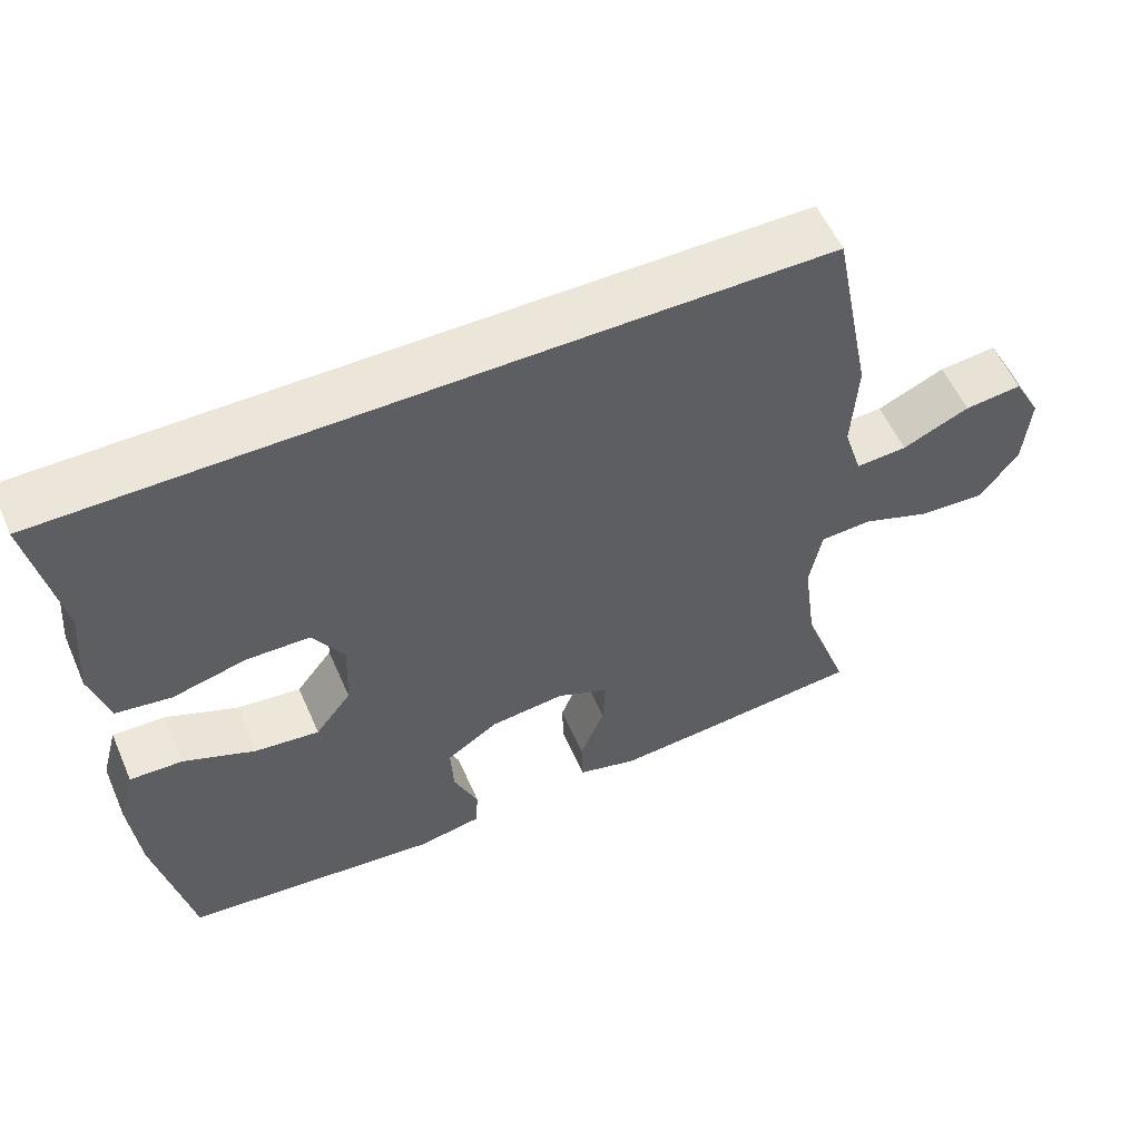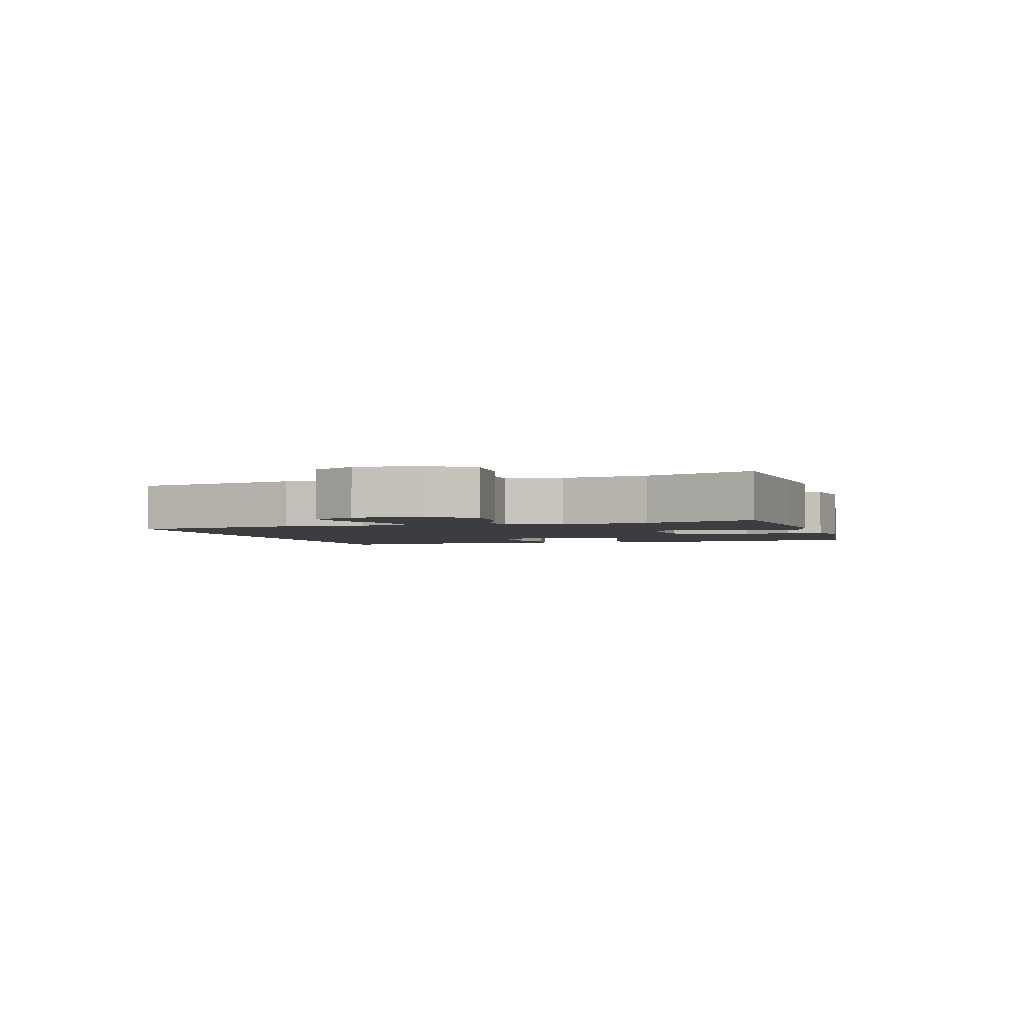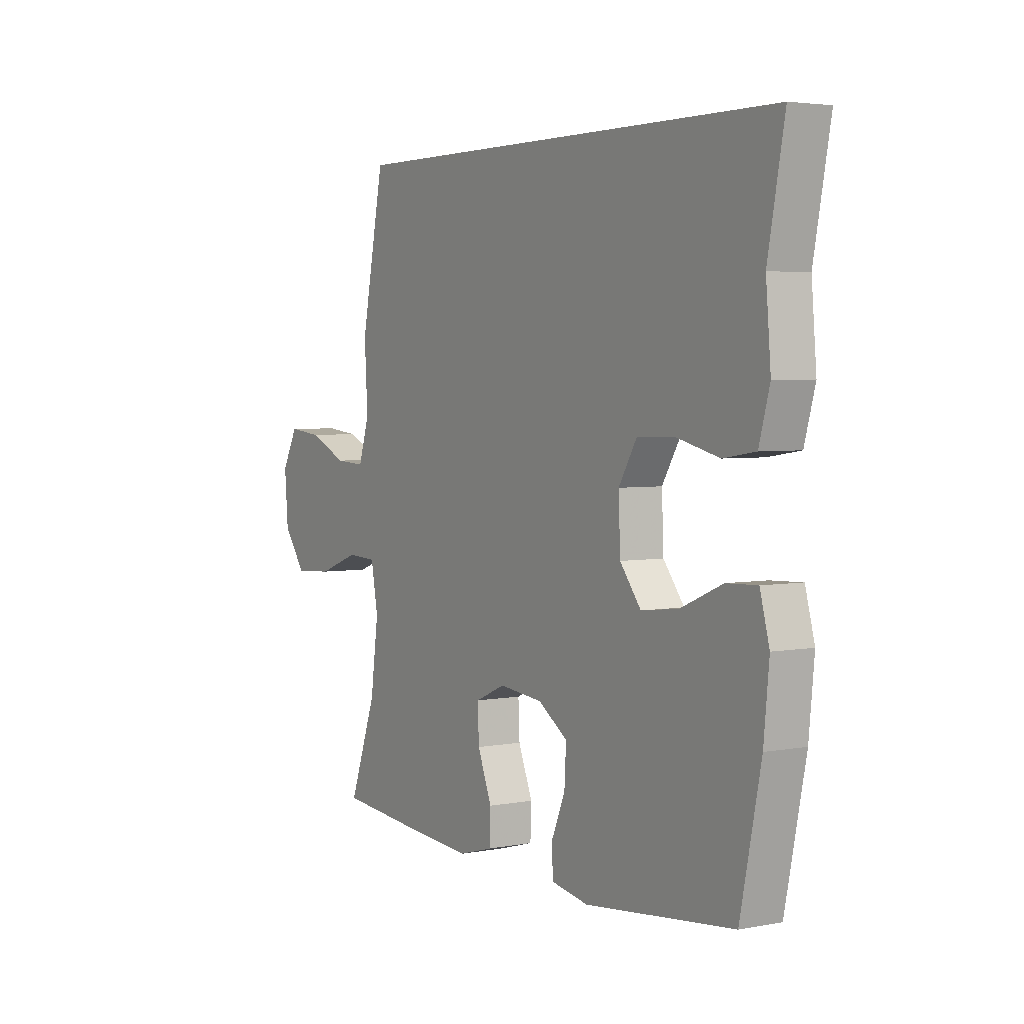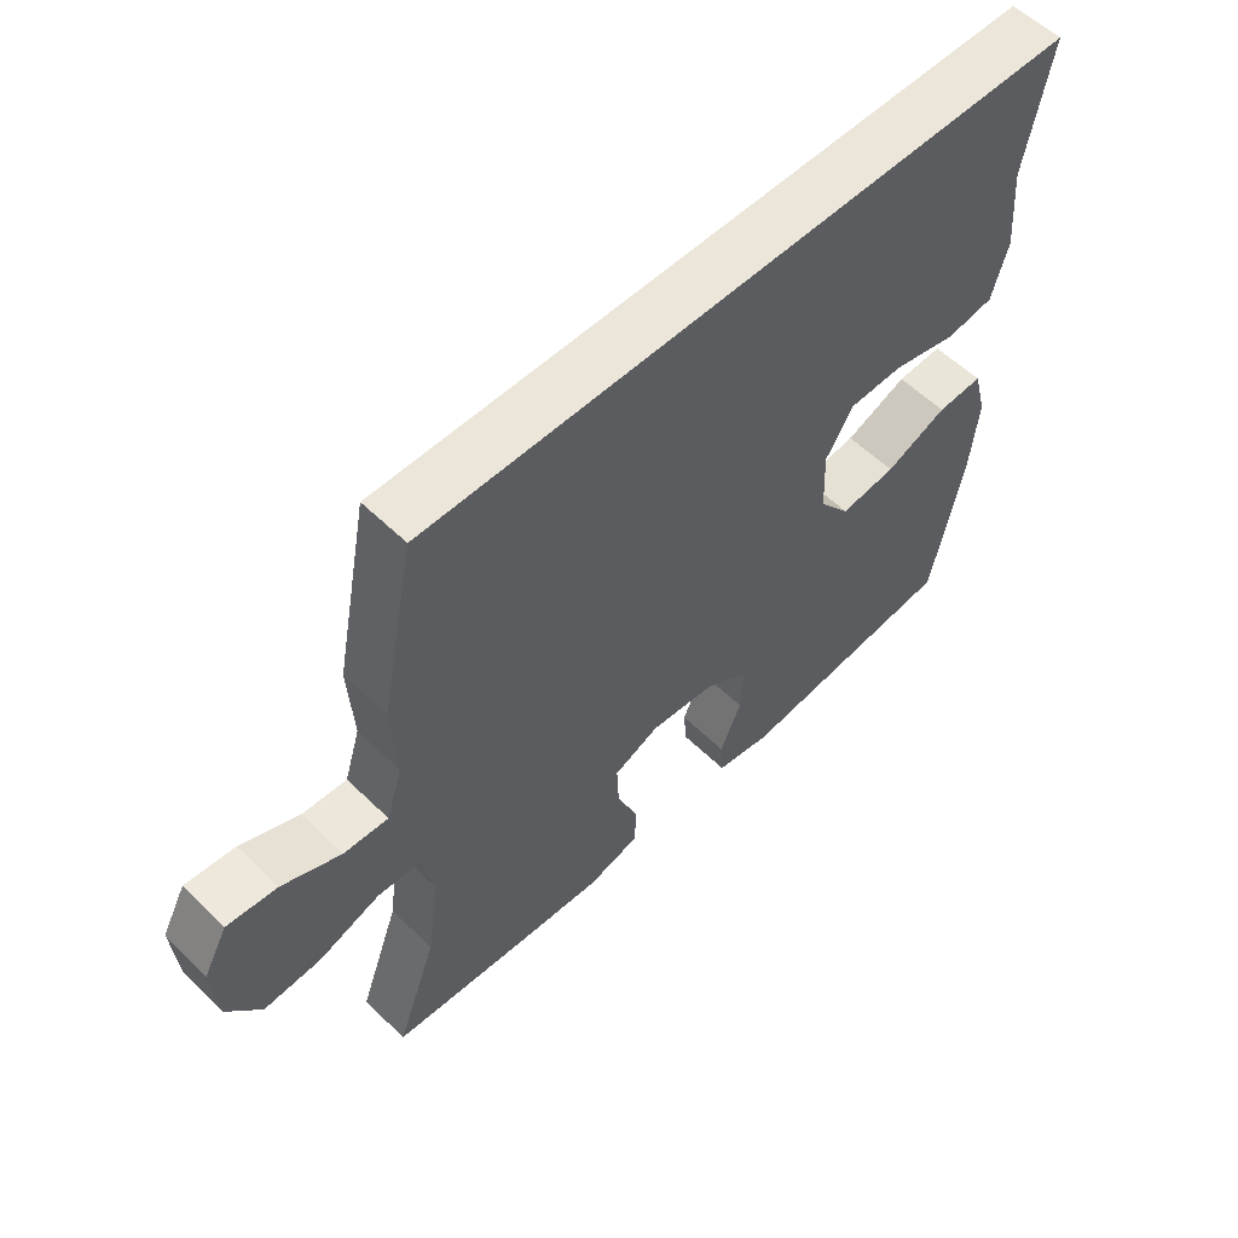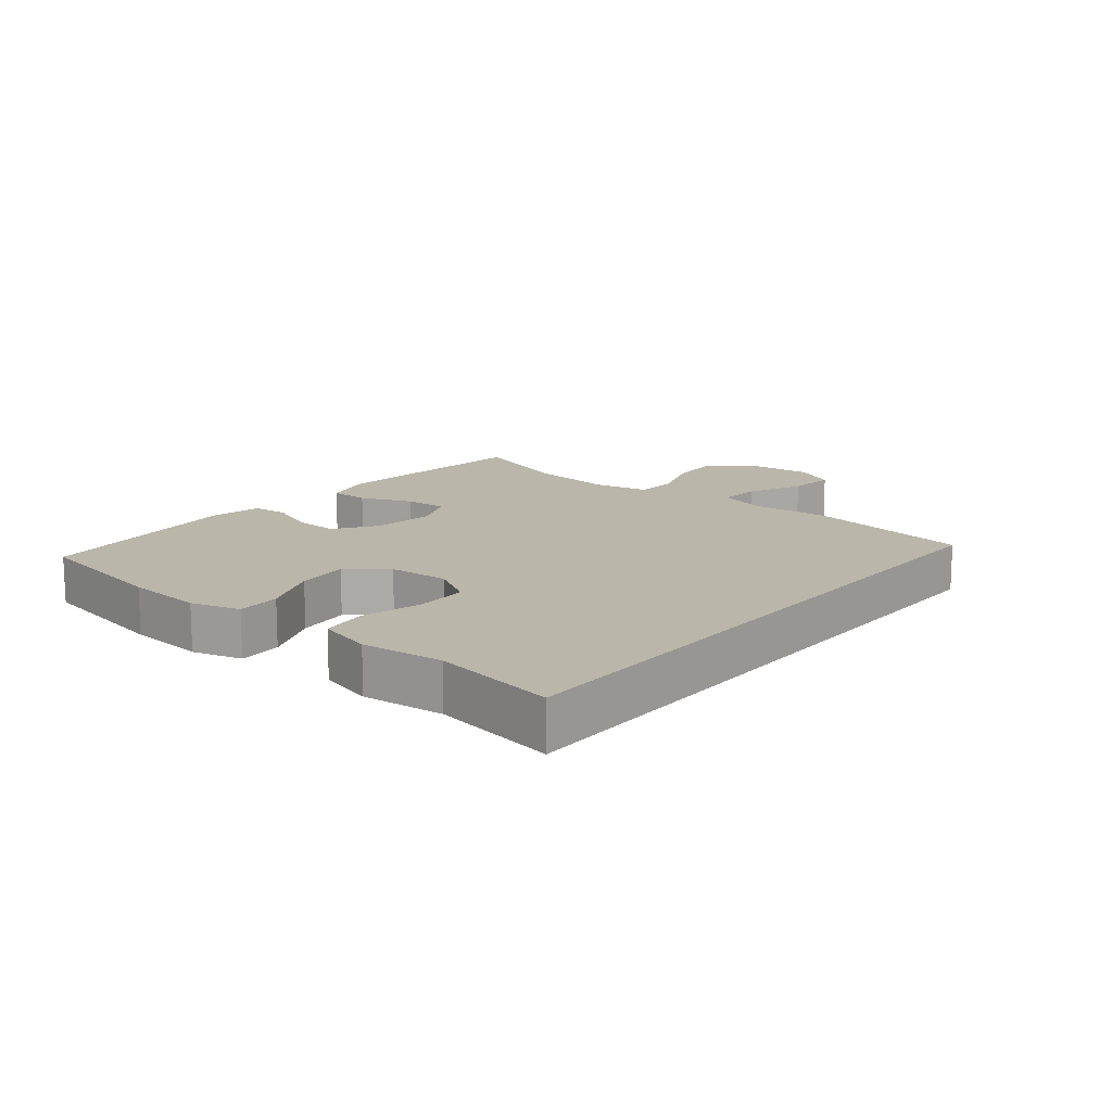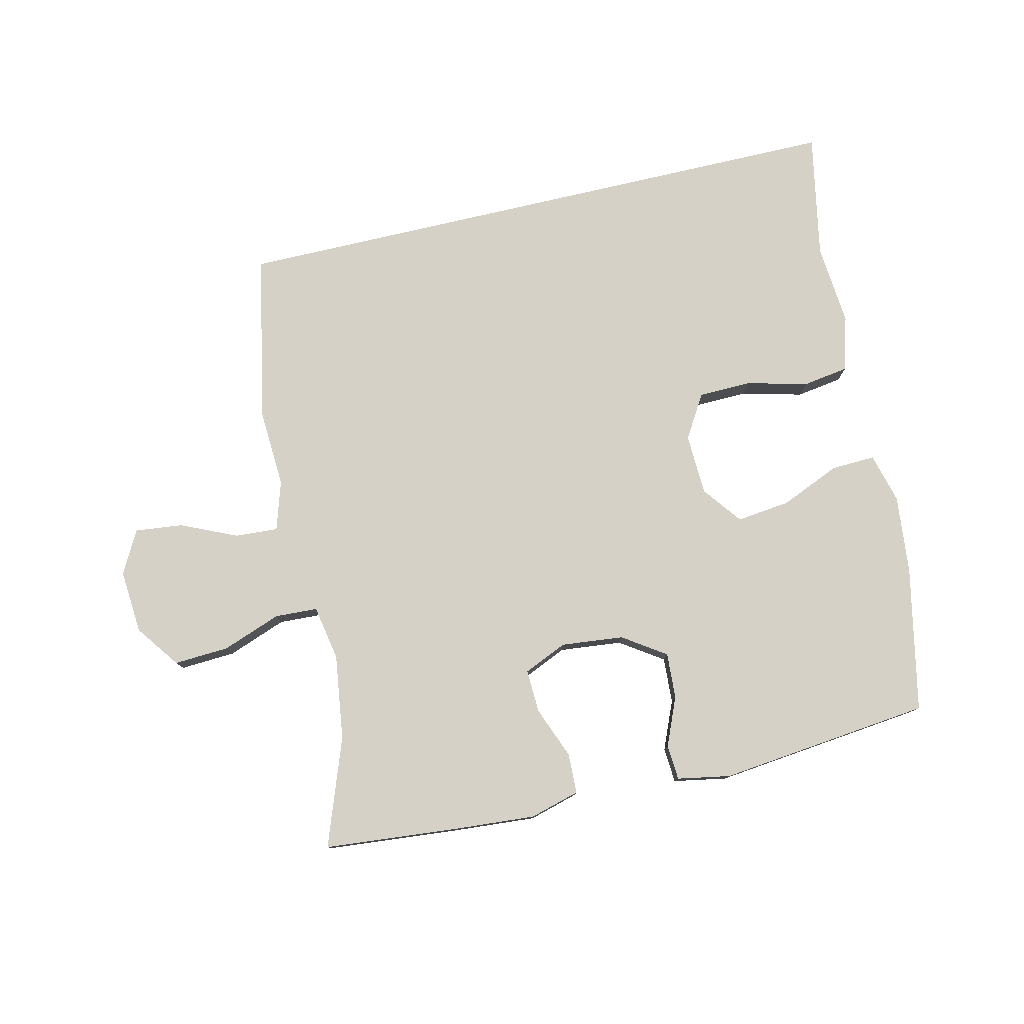
<metadata>
{"format":"obj","ext":"obj","renderer":"f3d","projection":"perspective","resolution":1024,"background":"white","views":[{"elev":56.6,"azim":-23.6,"up":"+Z"},{"elev":-2.5,"azim":106.2,"up":"+Y"},{"elev":3.7,"azim":-122.1,"up":"+Z"},{"elev":56.5,"azim":135.4,"up":"+Z"},{"elev":13.8,"azim":-51.1,"up":"+Y"},{"elev":78.7,"azim":166.9,"up":"+Y"}]}
</metadata>
<code>
v -0.5 0.07 -0.5
v -0.546 0.07 -0.273
v -0.558 0.07 -0.15
v -0.537 0.07 -0.072
v -0.468 0.07 -0.075
v -0.375 0.07 -0.115
v -0.291 0.07 -0.125
v -0.244 0.07 -0.064
v -0.24 0.07 0.032
v -0.281 0.07 0.1
v -0.364 0.07 0.102
v -0.46 0.07 0.078
v -0.532 0.07 0.089
v -0.556 0.07 0.175
v -0.545 0.07 0.304
v -0.582 0.07 0.5
v 0.405 0.07 0.5
v 0.457 0.07 0.237
v 0.45 0.07 0.113
v 0.474 0.07 0.036
v 0.541 0.07 0.04
v 0.629 0.07 0.079
v 0.704 0.07 0.087
v 0.74 0.07 0.02
v 0.732 0.07 -0.08
v 0.682 0.07 -0.148
v 0.596 0.07 -0.143
v 0.504 0.07 -0.109
v 0.437 0.07 -0.112
v 0.421 0.07 -0.198
v 0.439 0.07 -0.331
v 0.5 0.07 -0.5
v 0.284 0.07 -0.519
v 0.162 0.07 -0.528
v 0.084 0.07 -0.506
v 0.082 0.07 -0.443
v 0.114 0.07 -0.362
v 0.117 0.07 -0.294
v 0.049 0.07 -0.264
v -0.049 0.07 -0.274
v -0.116 0.07 -0.319
v -0.112 0.07 -0.391
v -0.08 0.07 -0.467
v -0.084 0.07 -0.522
v -0.167 0.07 -0.537
v -0.5 0 -0.5
v -0.546 0 -0.273
v -0.558 0 -0.15
v -0.537 0 -0.072
v -0.468 0 -0.075
v -0.375 0 -0.115
v -0.291 0 -0.125
v -0.244 0 -0.064
v -0.24 0 0.032
v -0.281 0 0.1
v -0.364 0 0.102
v -0.46 0 0.078
v -0.532 0 0.089
v -0.556 0 0.175
v -0.545 0 0.304
v -0.582 0 0.5
v 0.405 0 0.5
v 0.457 0 0.237
v 0.45 0 0.113
v 0.474 0 0.036
v 0.541 0 0.04
v 0.629 0 0.079
v 0.704 0 0.087
v 0.74 0 0.02
v 0.732 0 -0.08
v 0.682 0 -0.148
v 0.596 0 -0.143
v 0.504 0 -0.109
v 0.437 0 -0.112
v 0.421 0 -0.198
v 0.439 0 -0.331
v 0.5 0 -0.5
v 0.284 0 -0.519
v 0.162 0 -0.528
v 0.084 0 -0.506
v 0.082 0 -0.443
v 0.114 0 -0.362
v 0.117 0 -0.294
v 0.049 0 -0.264
v -0.049 0 -0.274
v -0.116 0 -0.319
v -0.112 0 -0.391
v -0.08 0 -0.467
v -0.084 0 -0.522
v -0.167 0 -0.537
f 42 43 44 45
f 41 42 45 1
f 40 41 1 2
f 39 40 2 3
f 34 35 36 37
f 34 37 38
f 31 32 33 34
f 30 31 34 38
f 29 30 38 39
f 25 26 27 28
f 25 28 29
f 24 25 29
f 21 22 23 24
f 20 21 24 29
f 19 20 29 39
f 15 16 17 18
f 11 12 13 14
f 10 11 14 15
f 3 4 5 6
f 3 6 7
f 39 3 7
f 19 39 7 8
f 10 15 18 19
f 9 10 19
f 8 9 19
f 90 89 88 87
f 46 90 87 86
f 47 46 86 85
f 48 47 85 84
f 82 81 80 79
f 83 82 79
f 79 78 77 76
f 83 79 76 75
f 84 83 75 74
f 73 72 71 70
f 74 73 70
f 74 70 69
f 69 68 67 66
f 74 69 66 65
f 84 74 65 64
f 63 62 61 60
f 59 58 57 56
f 60 59 56 55
f 51 50 49 48
f 52 51 48
f 52 48 84
f 53 52 84 64
f 64 63 60 55
f 64 55 54
f 64 54 53
f 1 46 47 2
f 2 47 48 3
f 3 48 49 4
f 4 49 50 5
f 5 50 51 6
f 6 51 52 7
f 7 52 53 8
f 8 53 54 9
f 9 54 55 10
f 10 55 56 11
f 11 56 57 12
f 12 57 58 13
f 13 58 59 14
f 14 59 60 15
f 15 60 61 16
f 16 61 62 17
f 17 62 63 18
f 18 63 64 19
f 19 64 65 20
f 20 65 66 21
f 21 66 67 22
f 22 67 68 23
f 23 68 69 24
f 24 69 70 25
f 25 70 71 26
f 26 71 72 27
f 27 72 73 28
f 28 73 74 29
f 29 74 75 30
f 30 75 76 31
f 31 76 77 32
f 32 77 78 33
f 33 78 79 34
f 34 79 80 35
f 35 80 81 36
f 36 81 82 37
f 37 82 83 38
f 38 83 84 39
f 39 84 85 40
f 40 85 86 41
f 41 86 87 42
f 42 87 88 43
f 43 88 89 44
f 44 89 90 45
f 45 90 46 1

</code>
